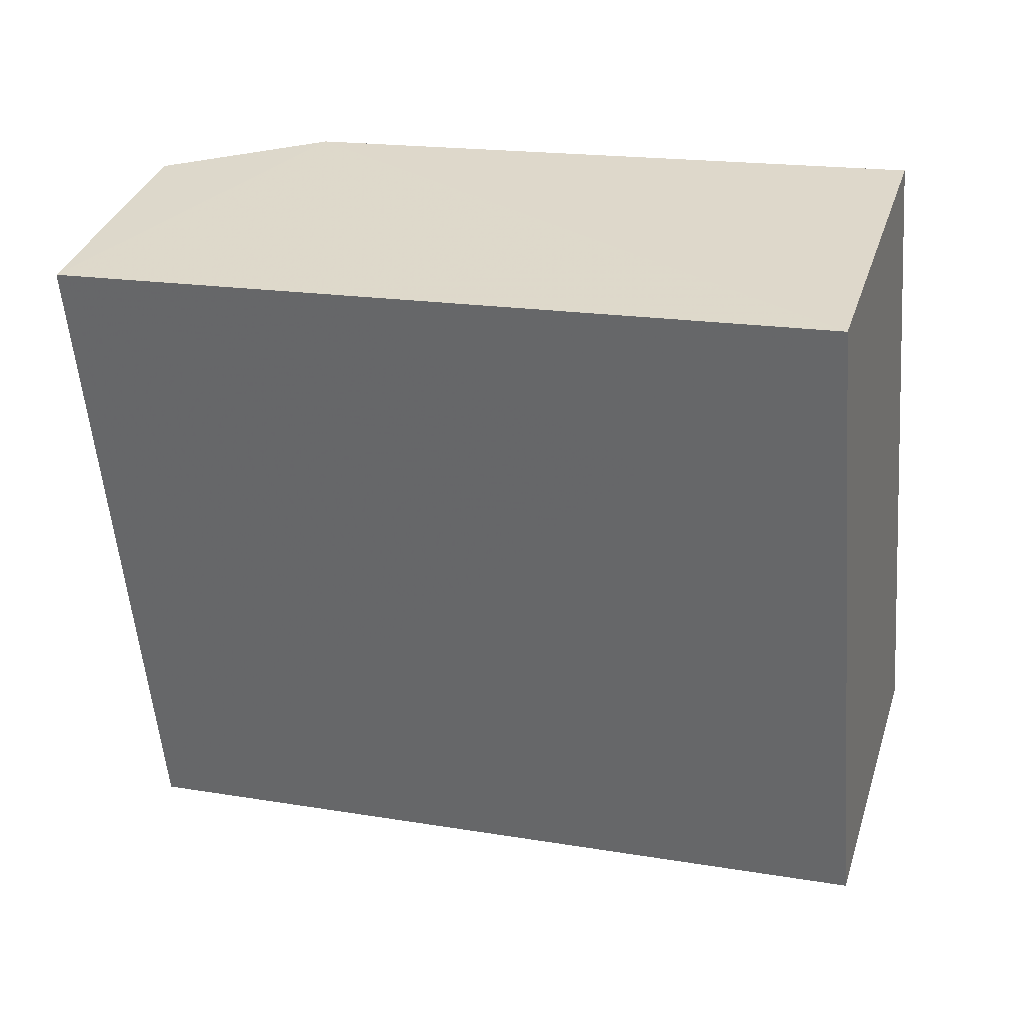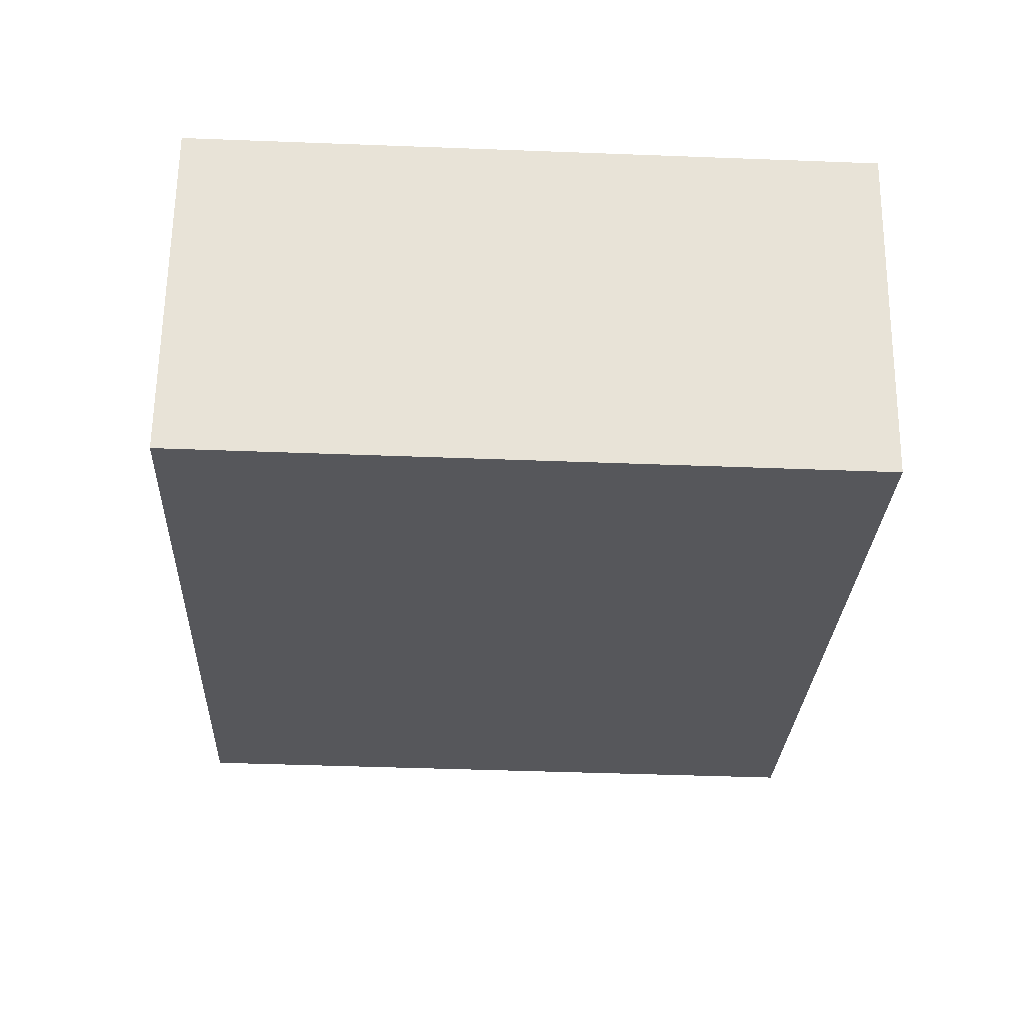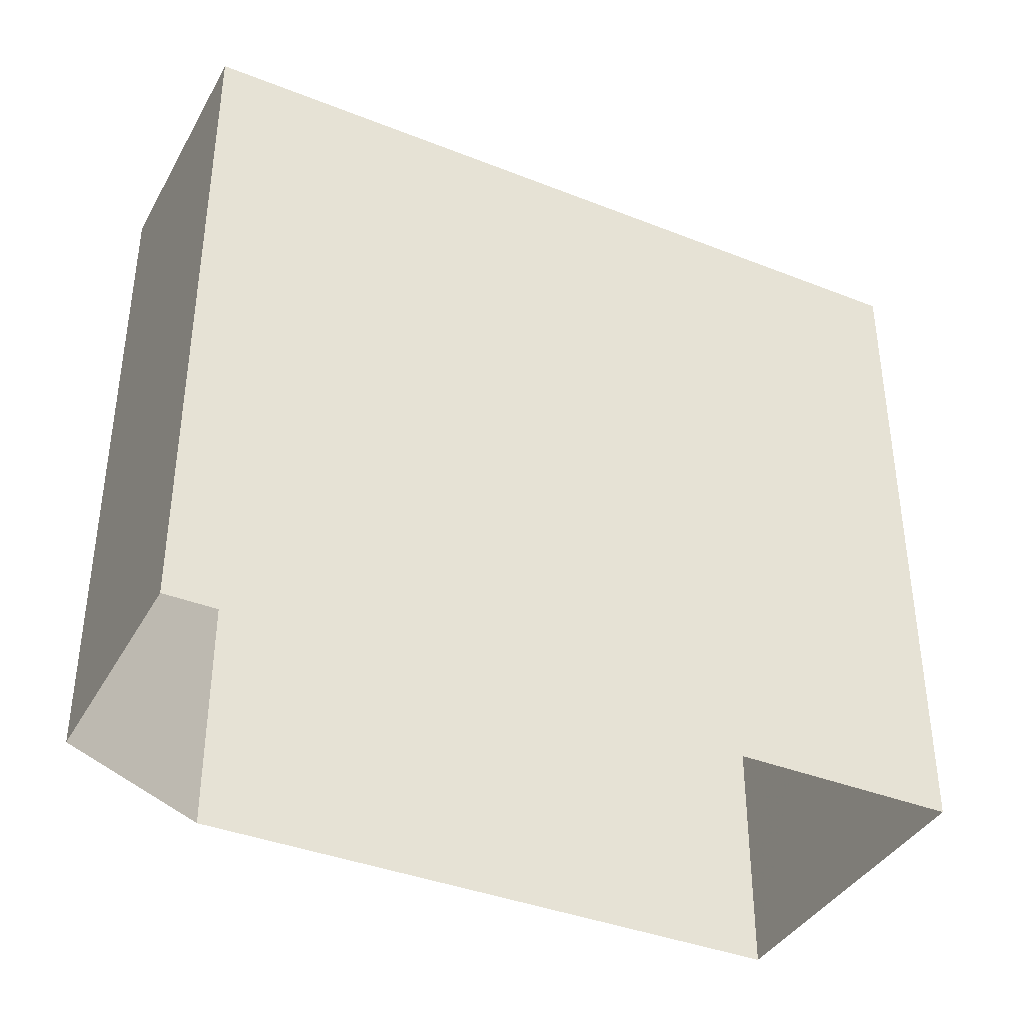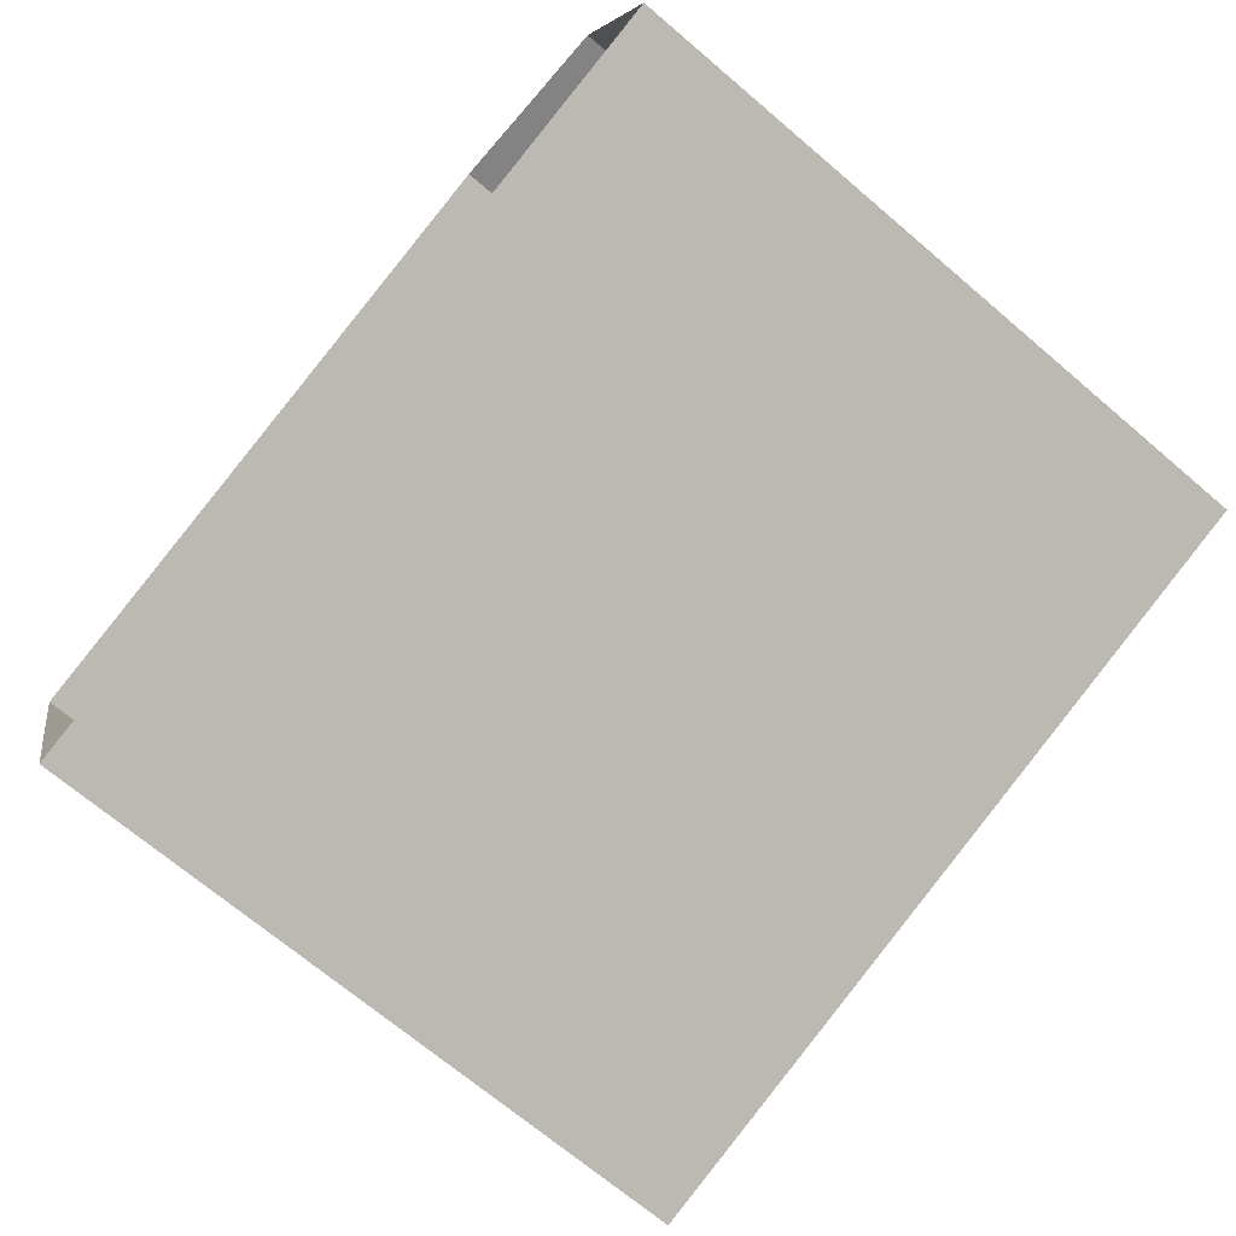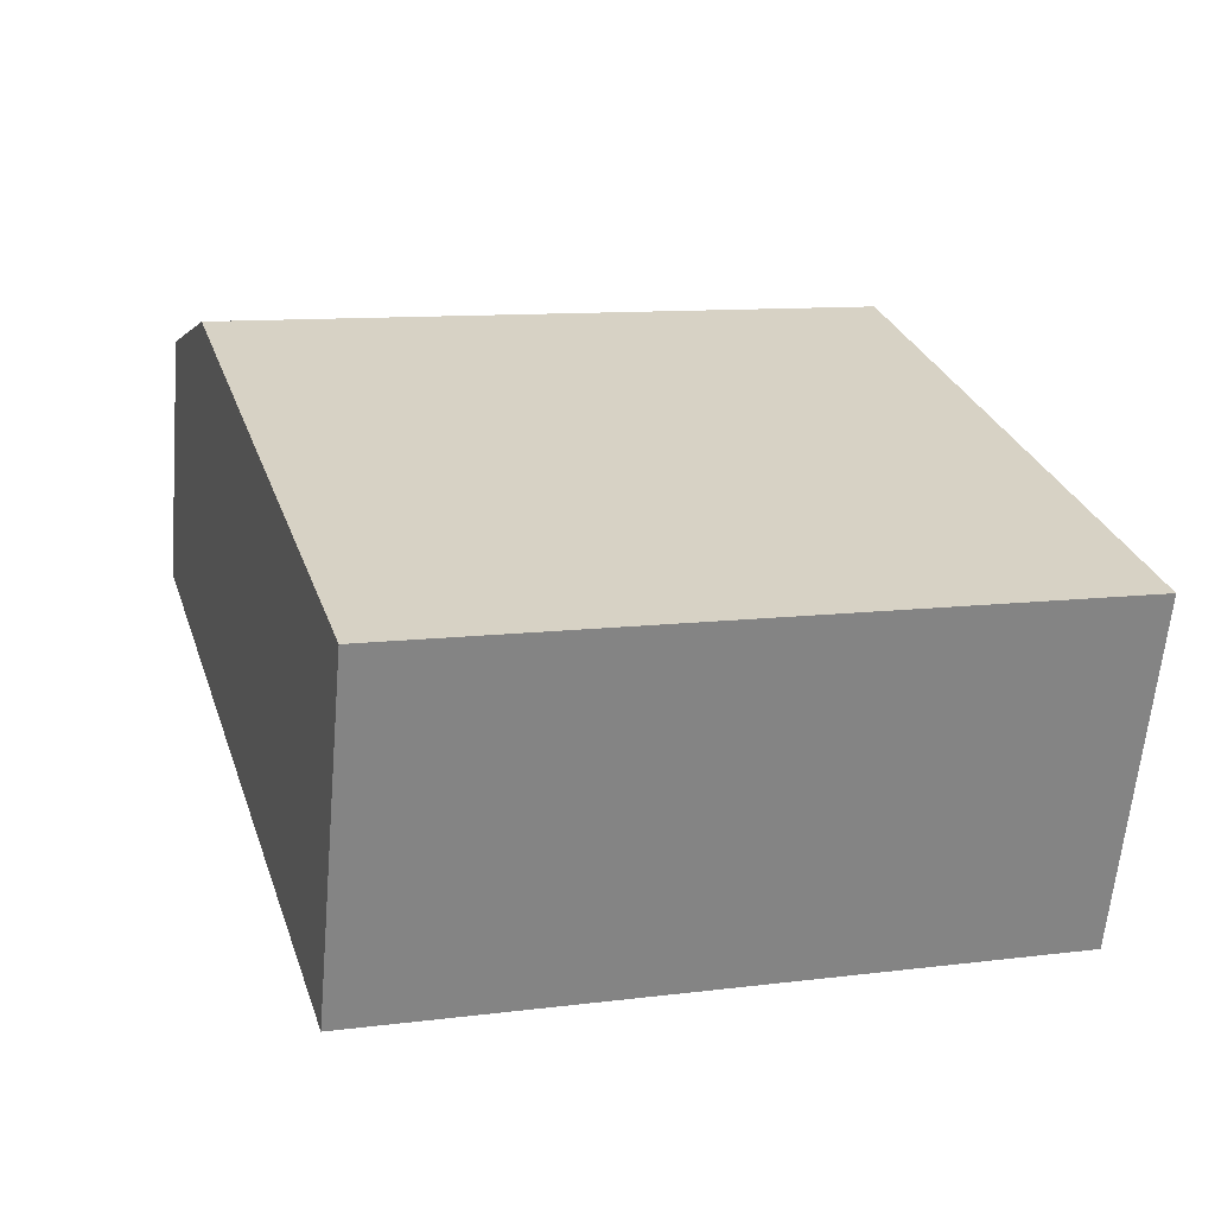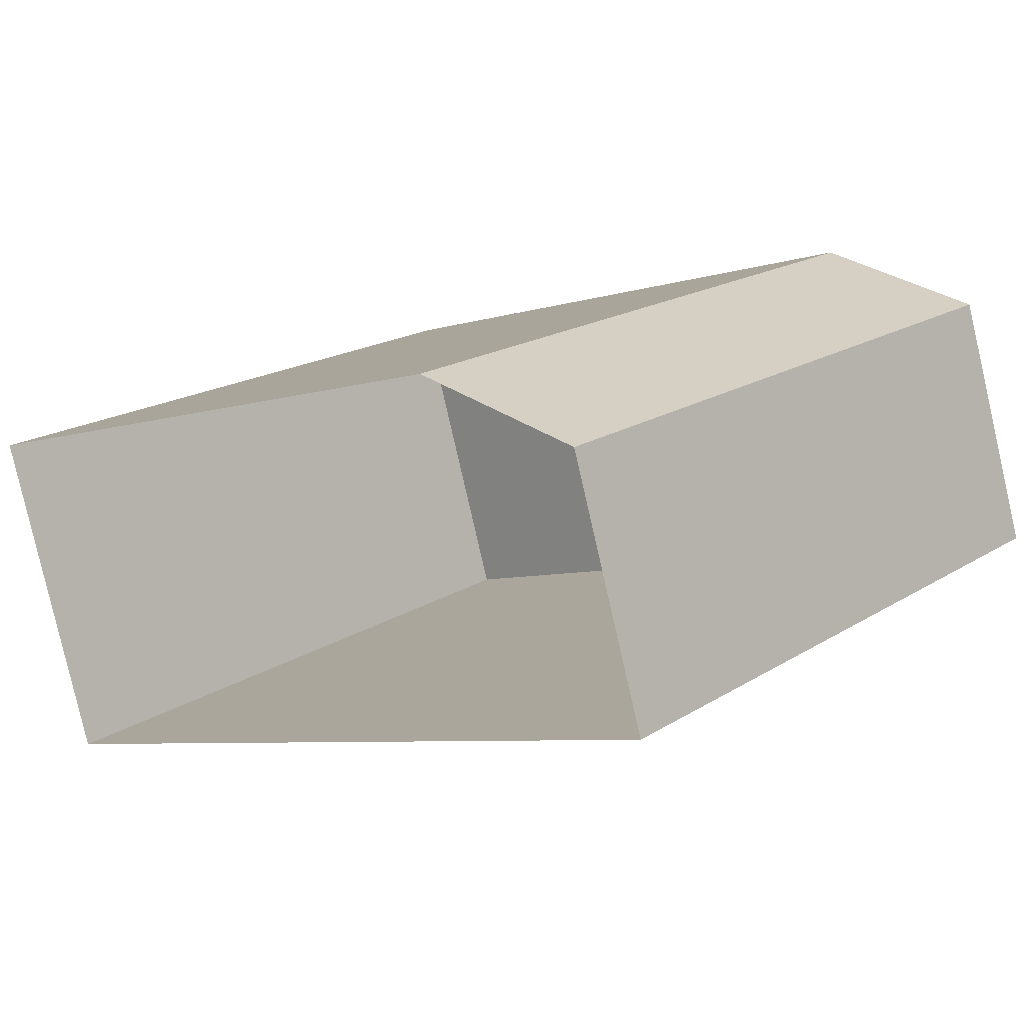
<metadata>
{"format":"obj","ext":"obj","renderer":"f3d","projection":"perspective","resolution":1024,"background":"white","views":[{"elev":-56.5,"azim":4.8,"up":"+Y"},{"elev":-44.3,"azim":87.5,"up":"+Y"},{"elev":-38.6,"azim":-43.6,"up":"+Z"},{"elev":-70.0,"azim":-130.3,"up":"+Y"},{"elev":10.6,"azim":72.5,"up":"+Y"},{"elev":18.9,"azim":-139.7,"up":"+Y"}]}
</metadata>
<code>
v -9238 -3.648e+04 24.67
v -9250 -3.647e+04 24.68
v -9246 -3.647e+04 24.68
v -9237 -3.647e+04 24.67
v -9249 -3.647e+04 24.68
v -9249 -3.647e+04 35.11
v -9250 -3.647e+04 35.11
v -9246 -3.647e+04 35.11
v -9238 -3.648e+04 35.1
v -9237 -3.647e+04 35.1
f 1 2 3
f 1 3 4
f 2 5 3
f 6 7 8
f 7 9 8
f 9 10 8
f 7 5 2
f 7 6 5
f 8 3 5
f 6 8 5
f 10 4 3
f 8 10 3
f 9 1 4
f 10 9 4
f 9 2 1
f 9 7 2

</code>
